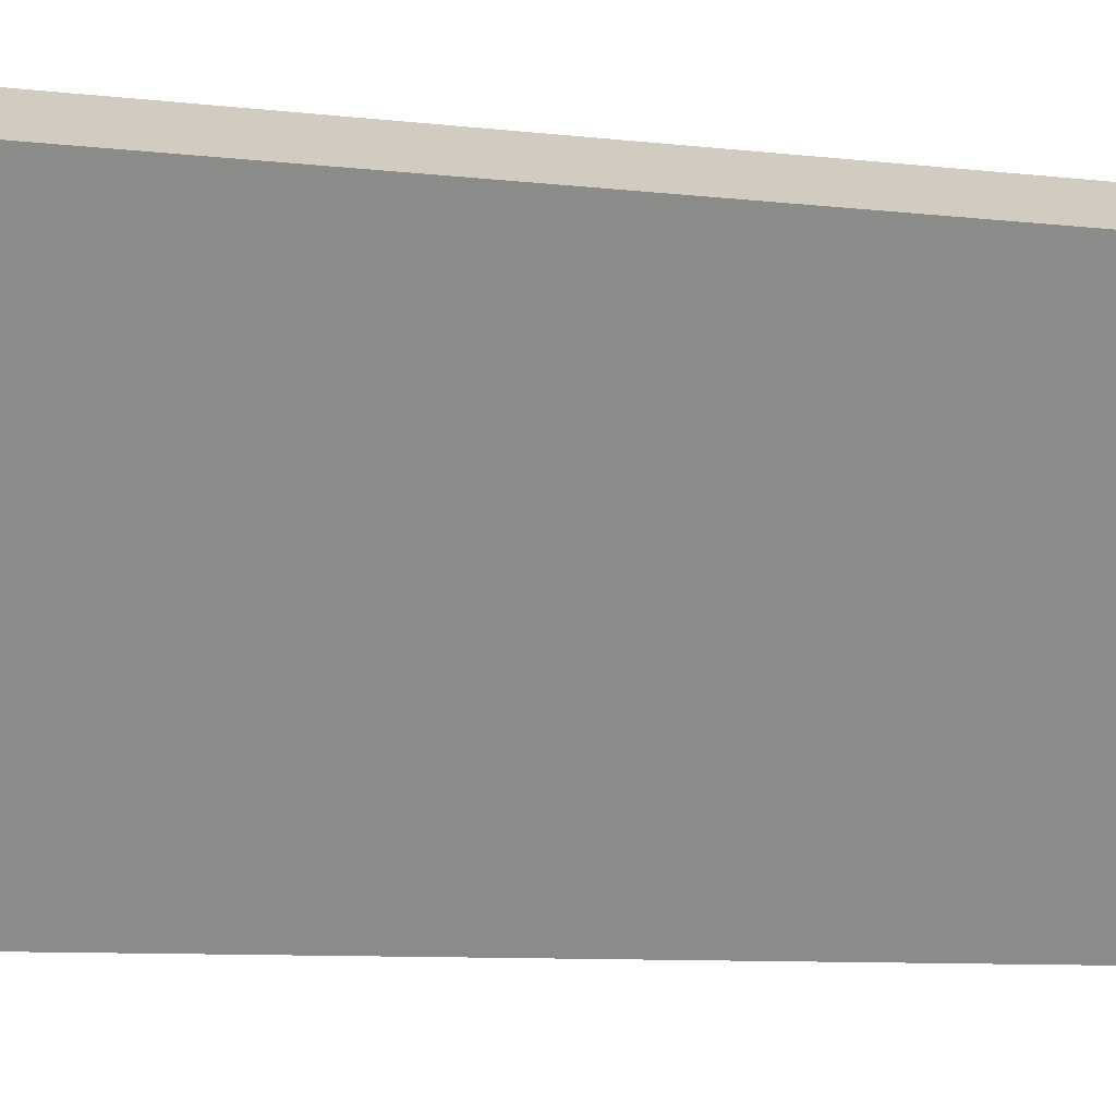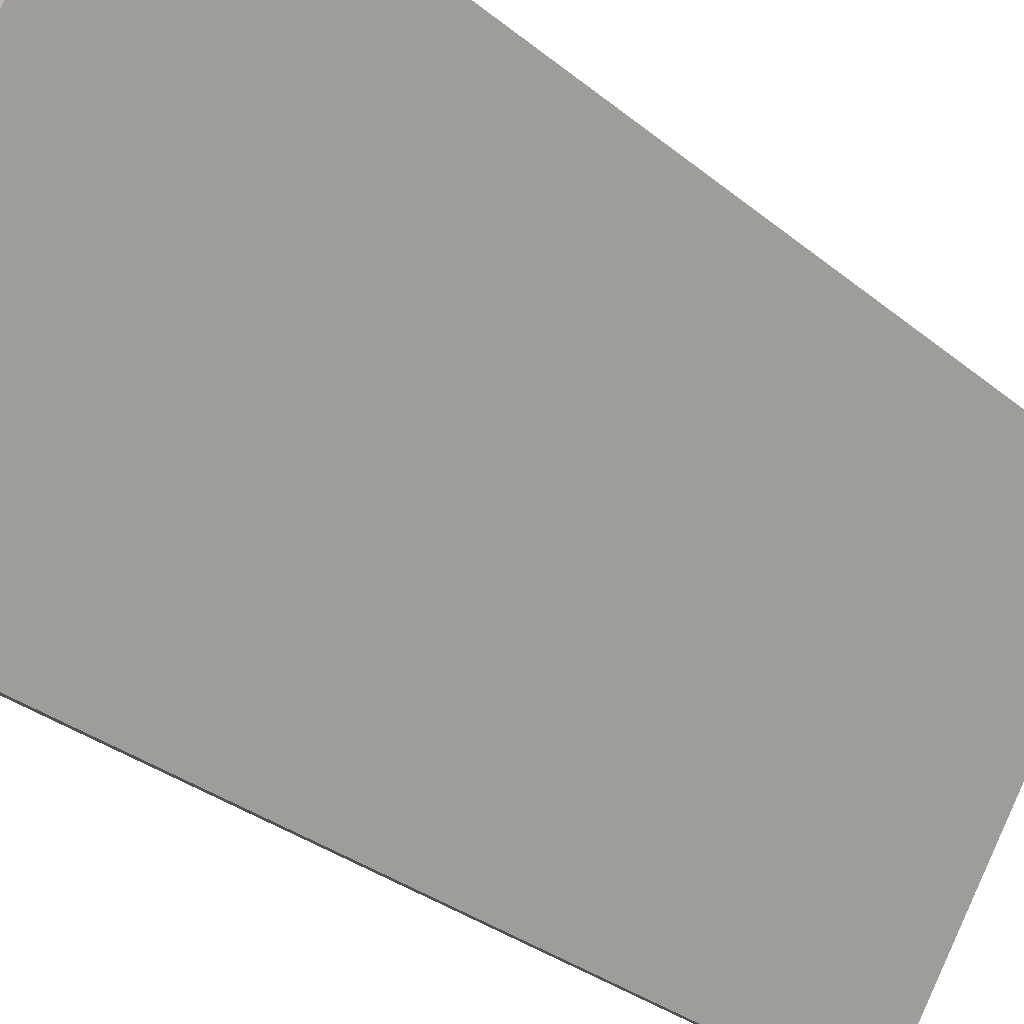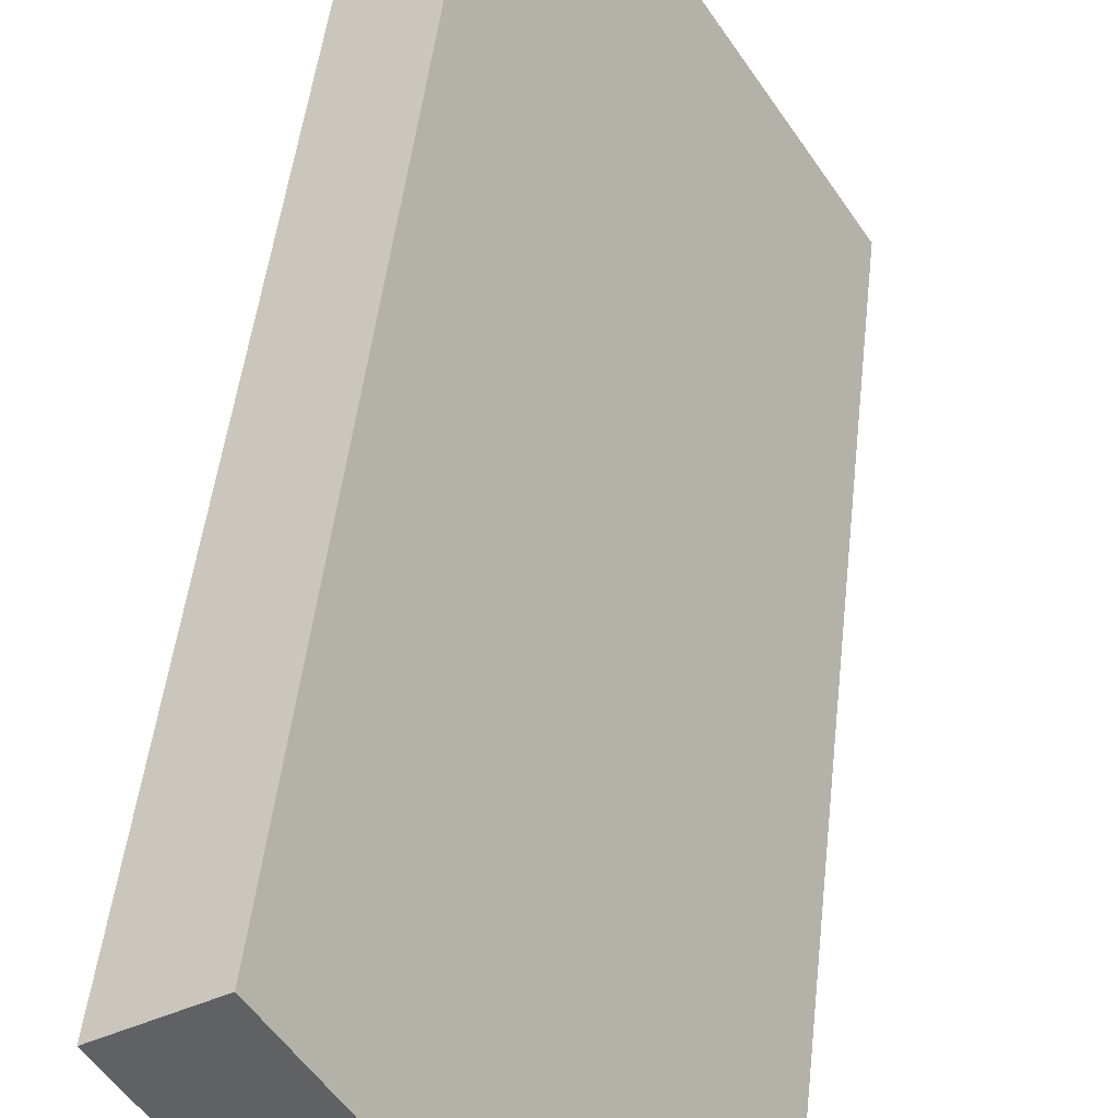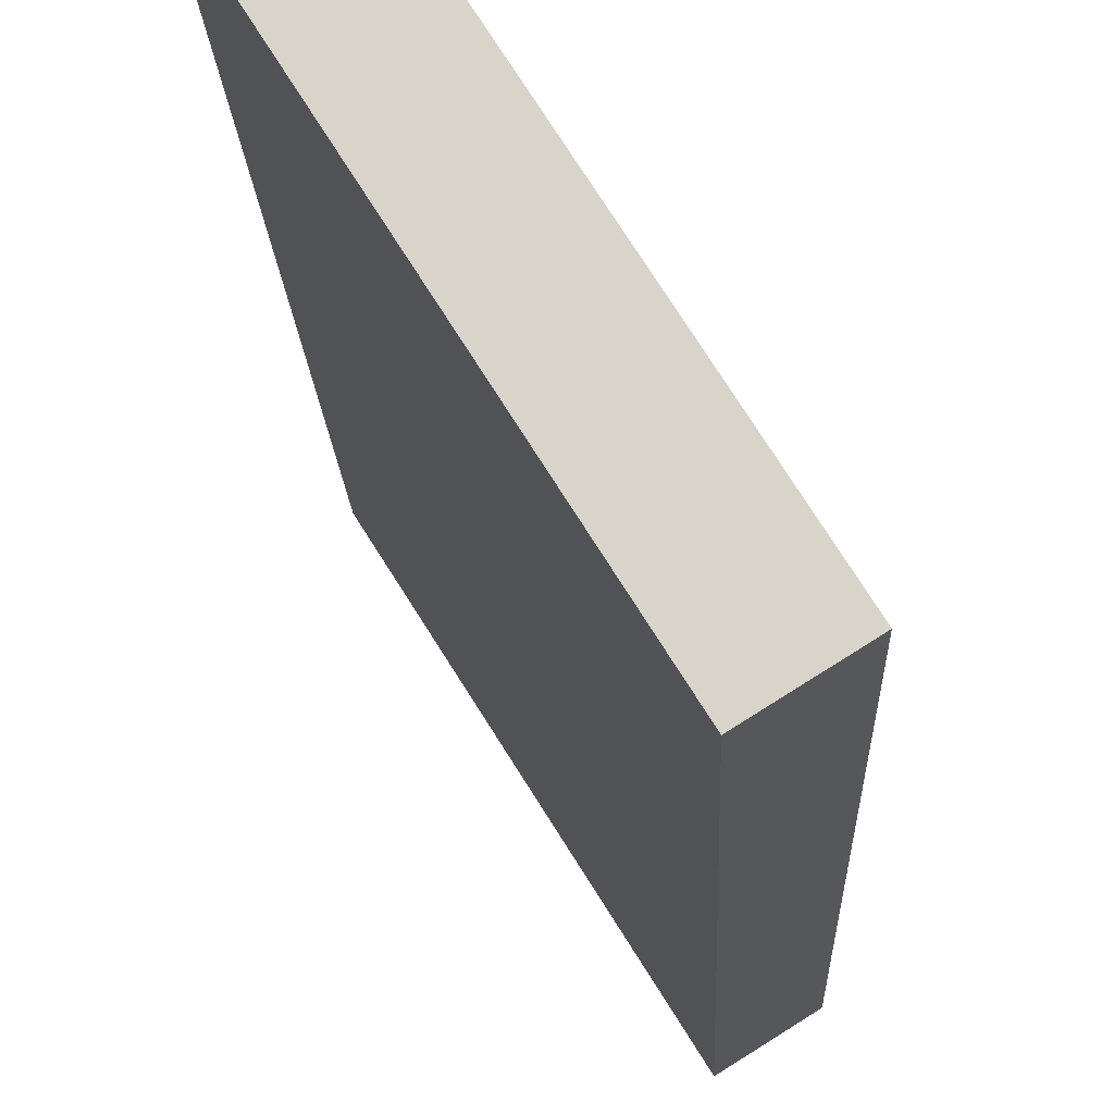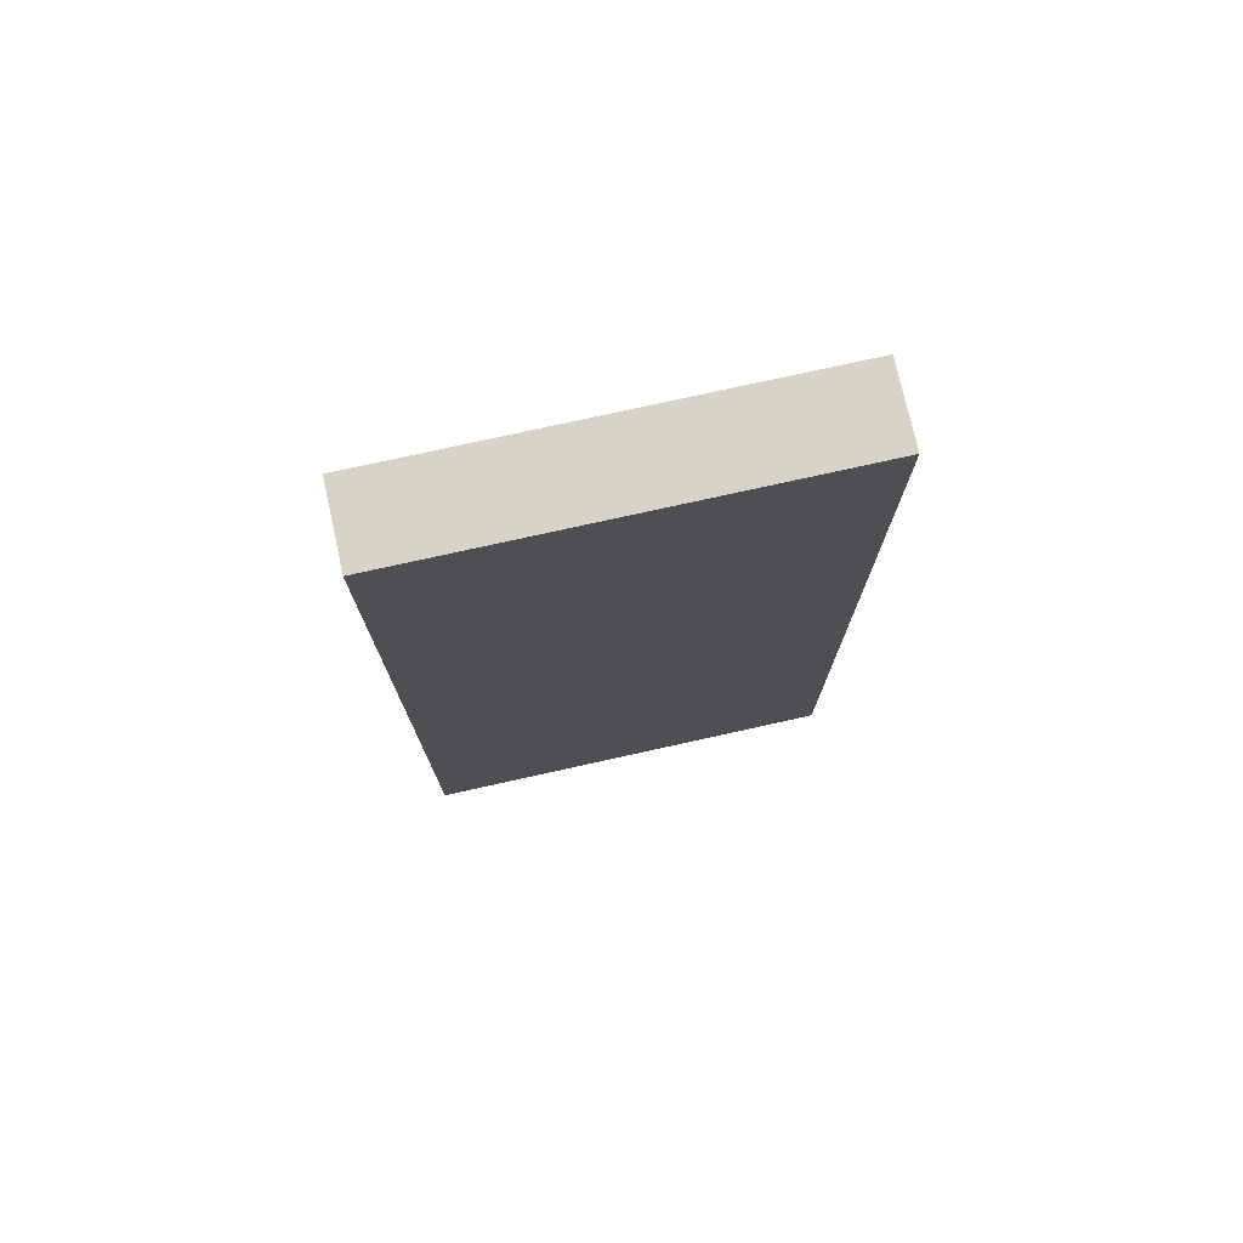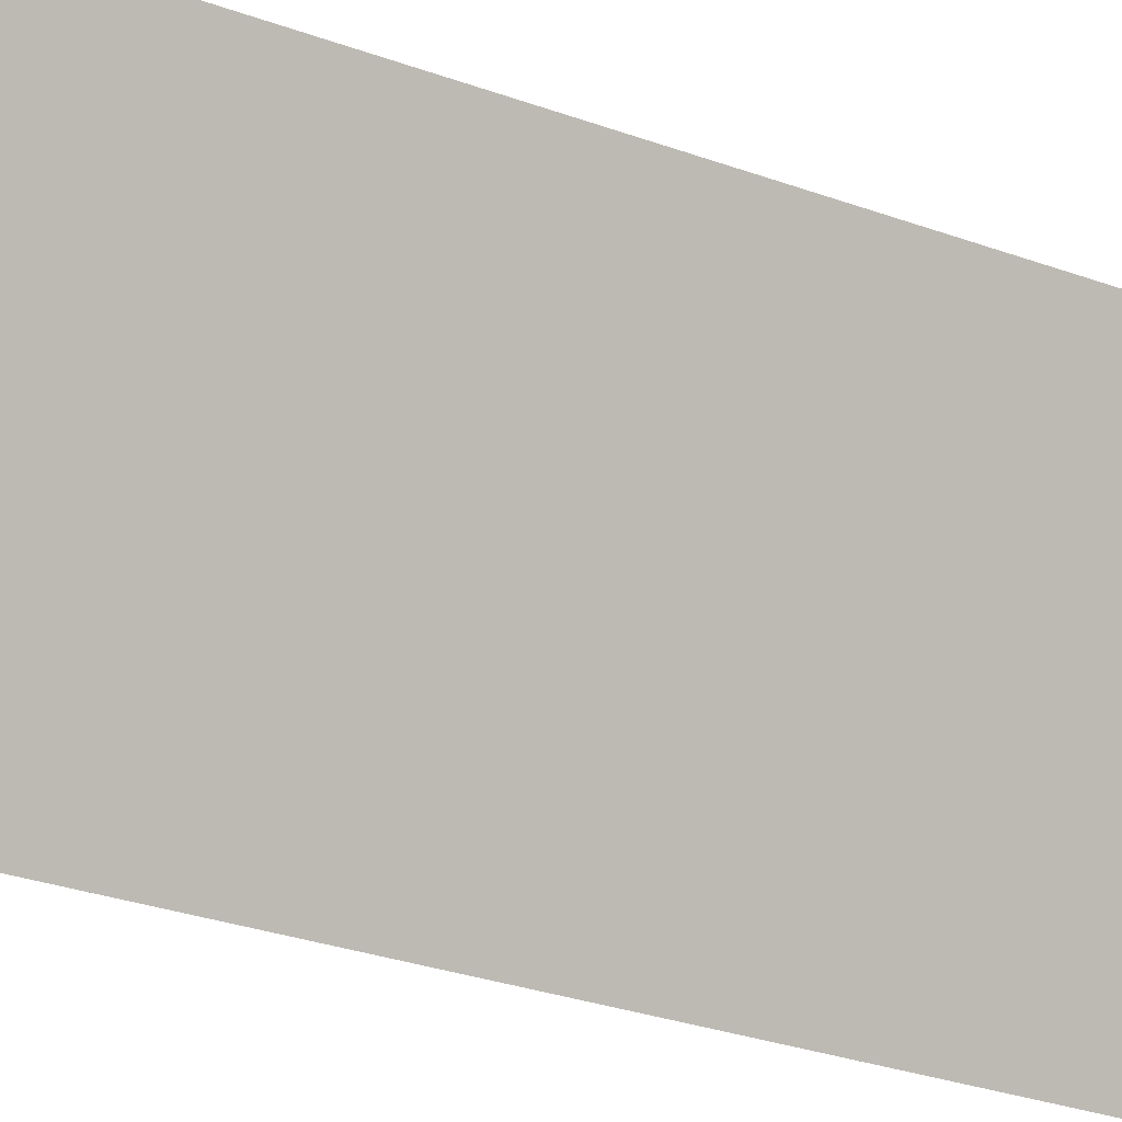
<metadata>
{"format":"obj","ext":"obj","renderer":"f3d","projection":"perspective","resolution":1024,"background":"white","views":[{"elev":-7.7,"azim":70.4,"up":"+Z"},{"elev":-28.9,"azim":38.9,"up":"+Z"},{"elev":43.6,"azim":-174.1,"up":"+Z"},{"elev":-15.4,"azim":-178.0,"up":"+Z"},{"elev":75.9,"azim":-70.4,"up":"+Y"},{"elev":-31.7,"azim":63.2,"up":"+Z"}]}
</metadata>
<code>
o Cube.015_Cube.060
v 6.339 8.421 -13.29
v 6.339 15.29 -13.29
v 6.827 8.421 -13.59
v 6.827 15.29 -13.59
v 7.997 8.421 -10.64
v 7.997 15.29 -10.64
v 8.485 8.421 -10.95
v 8.485 15.29 -10.95
f 2 3 1
f 4 7 3
f 8 5 7
f 6 1 5
f 7 1 3
f 4 6 8
f 2 4 3
f 4 8 7
f 8 6 5
f 6 2 1
f 7 5 1
f 4 2 6

</code>
